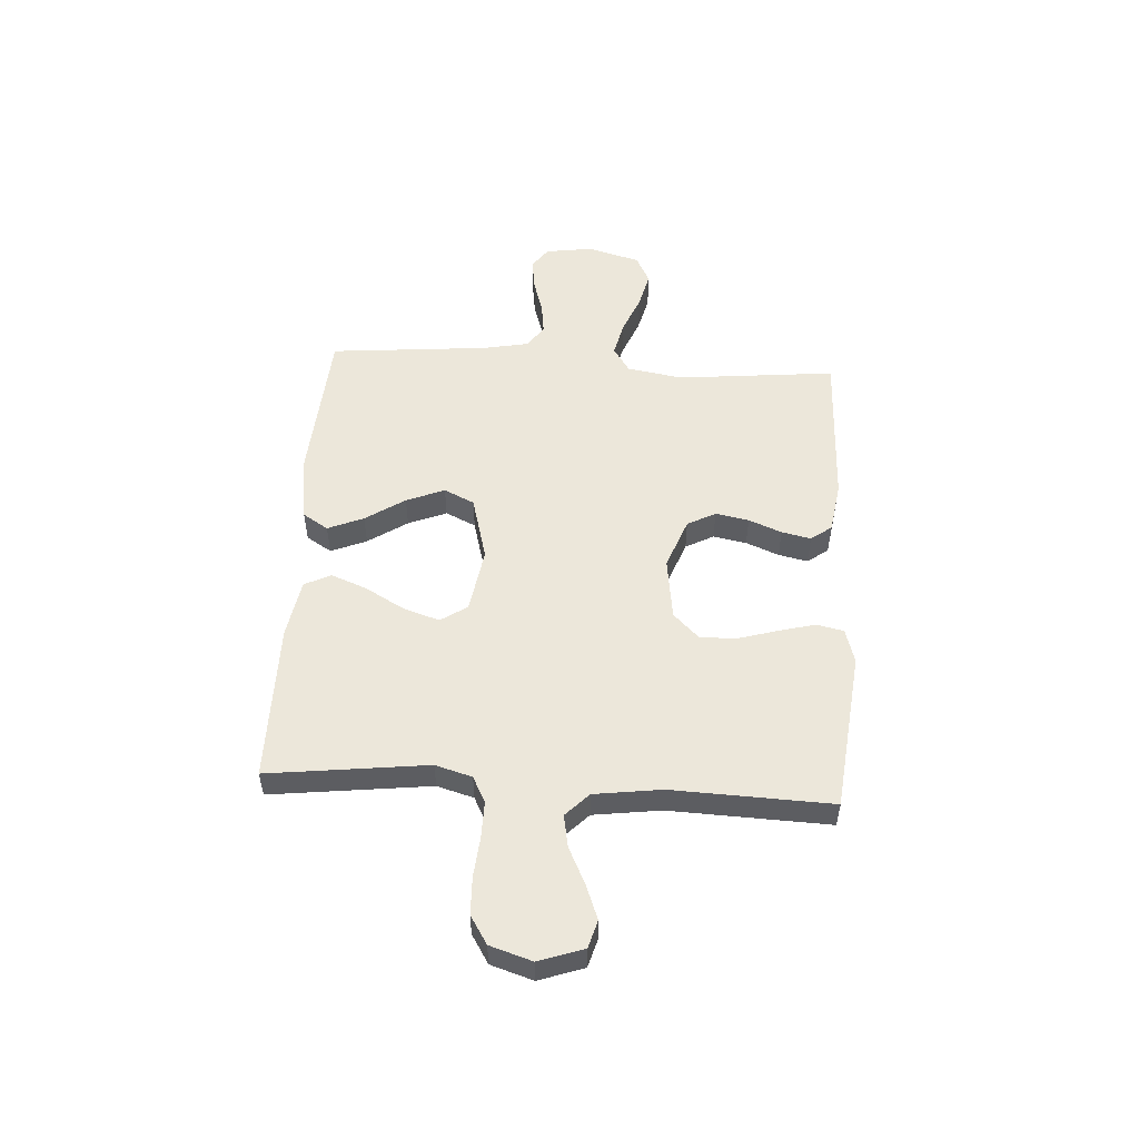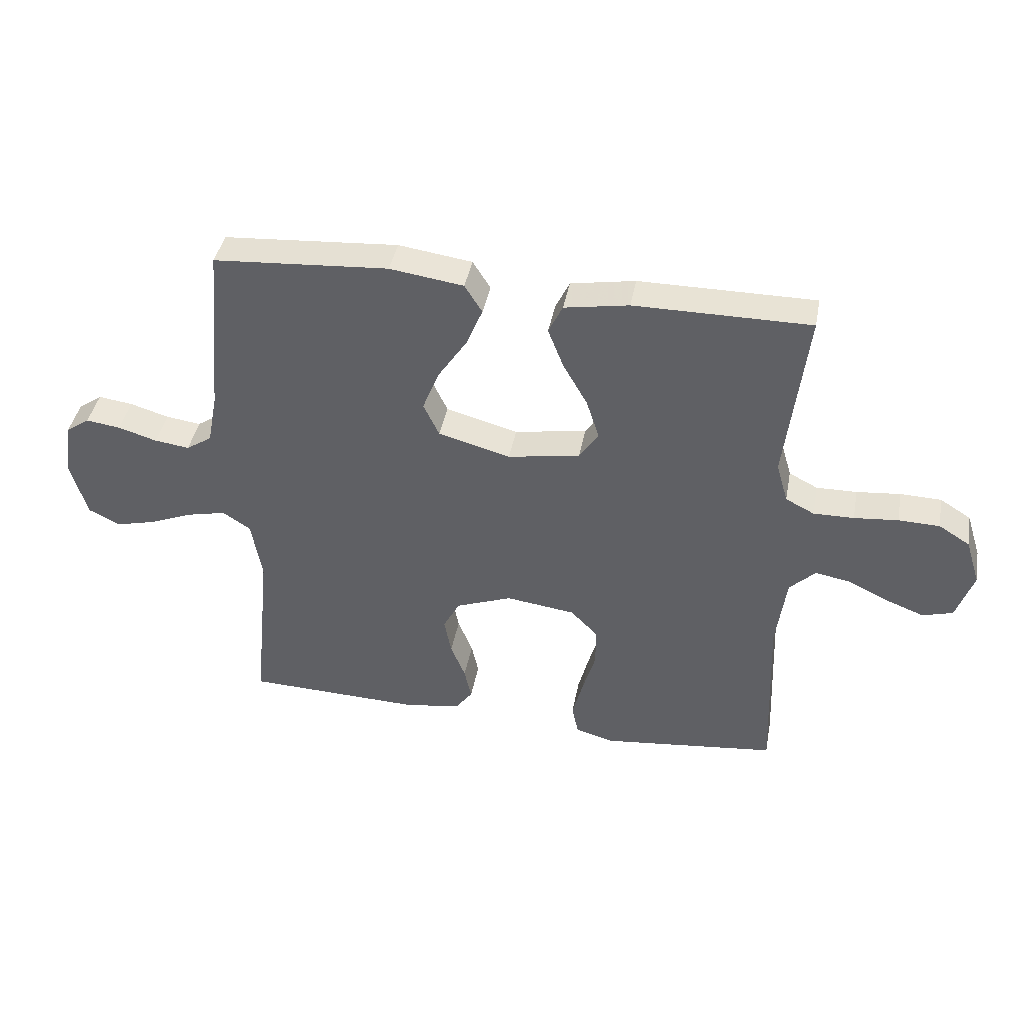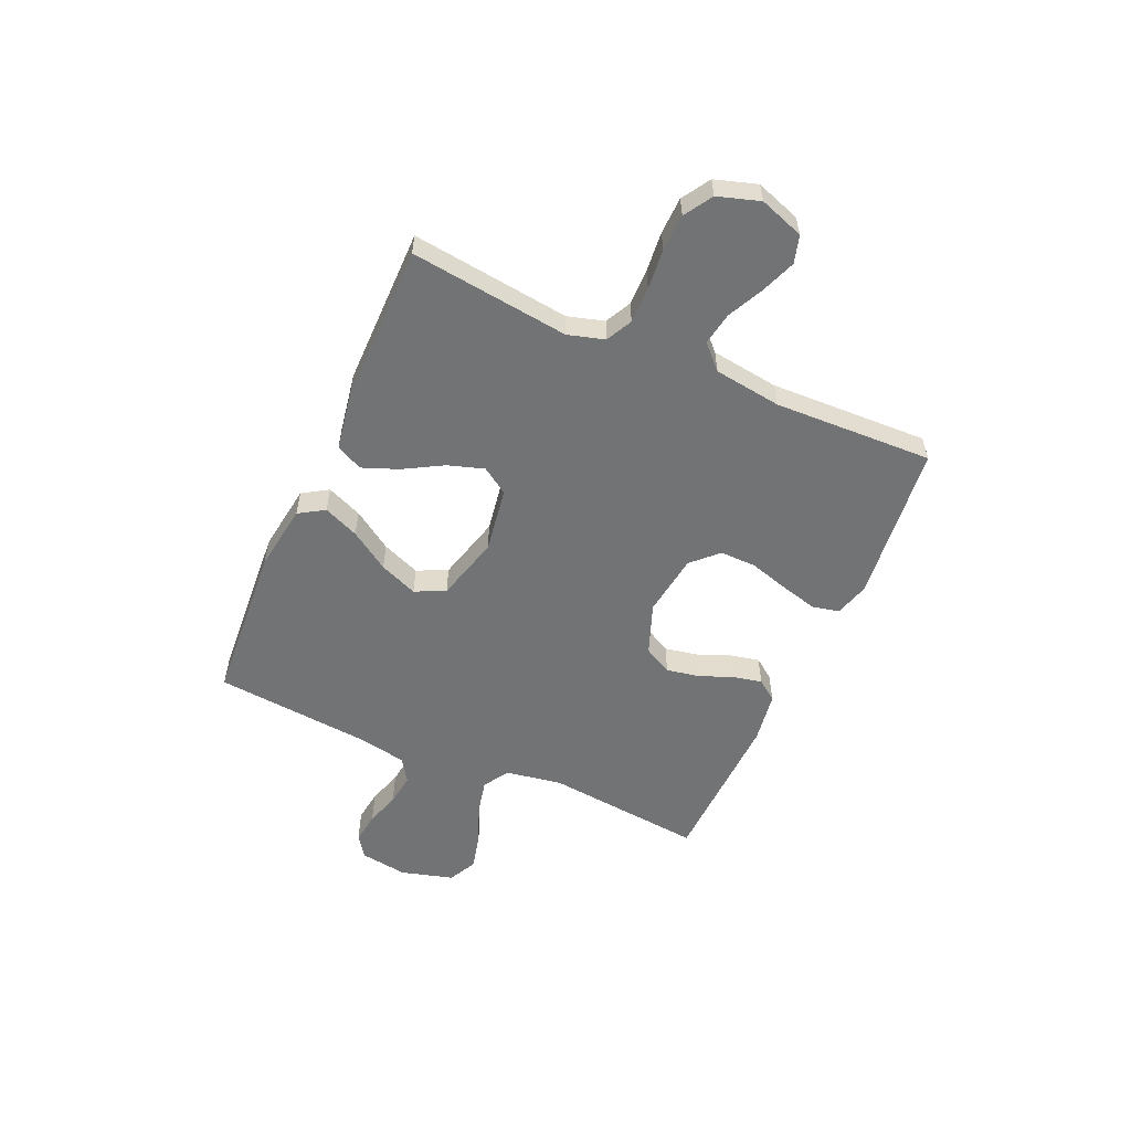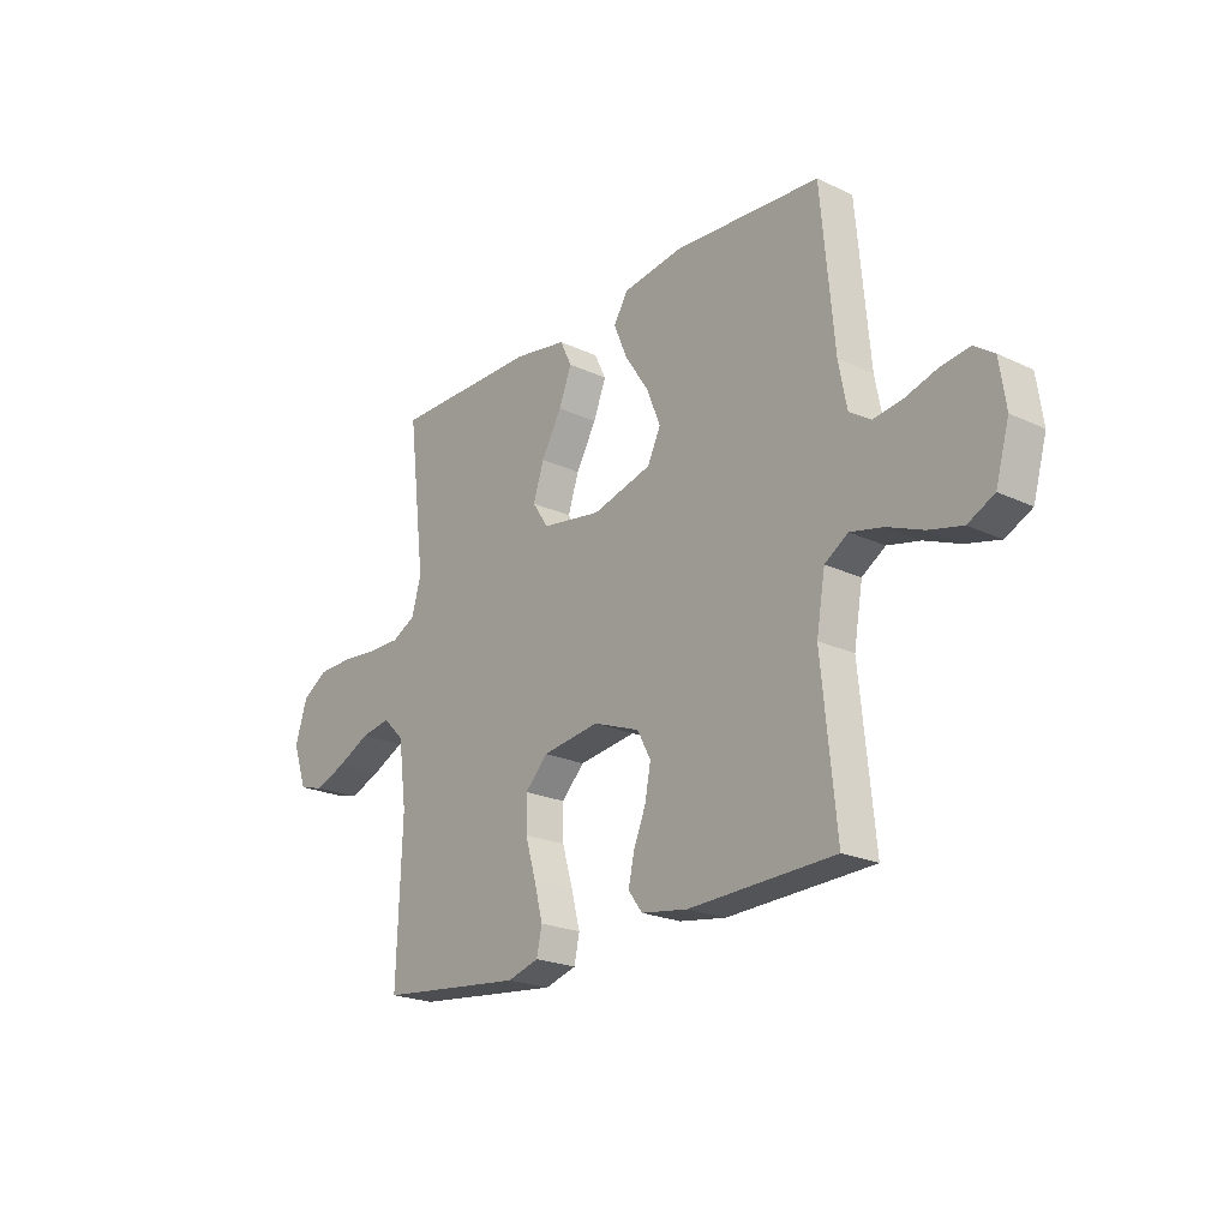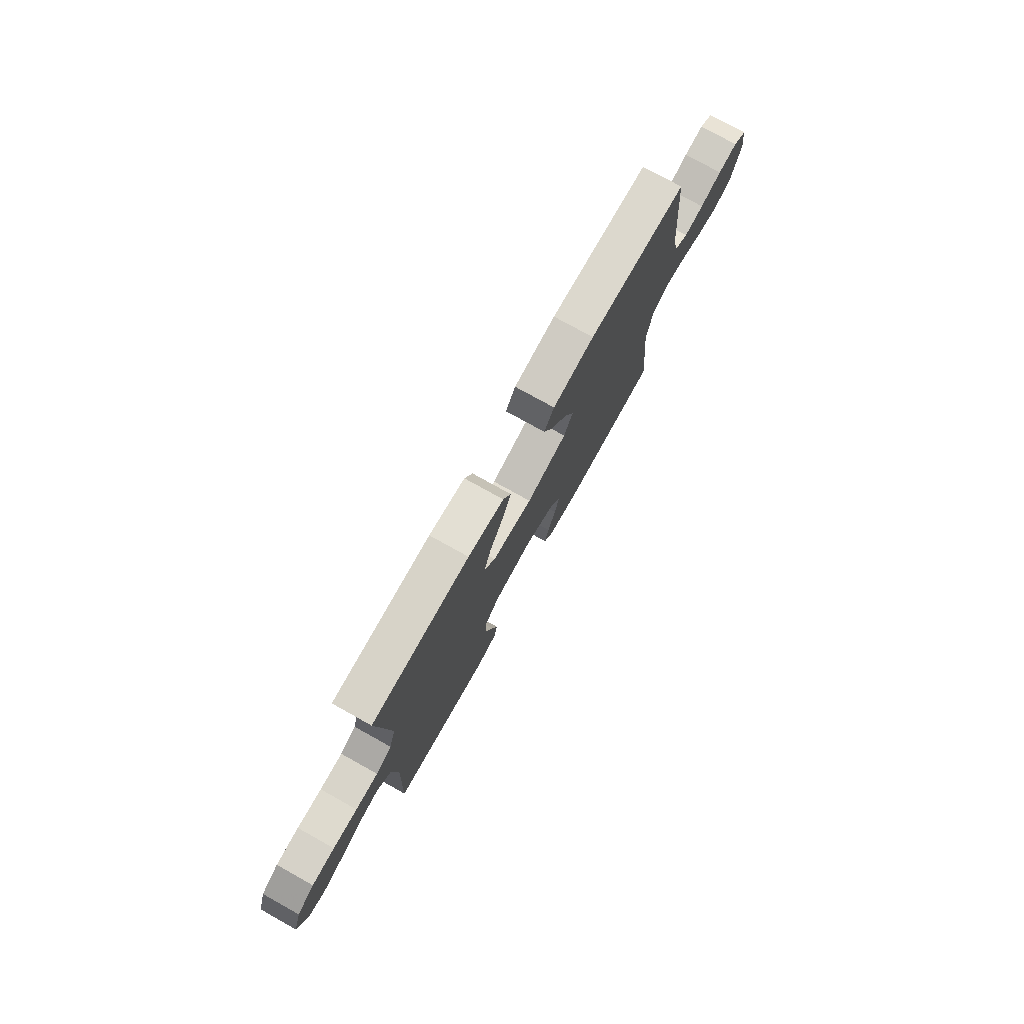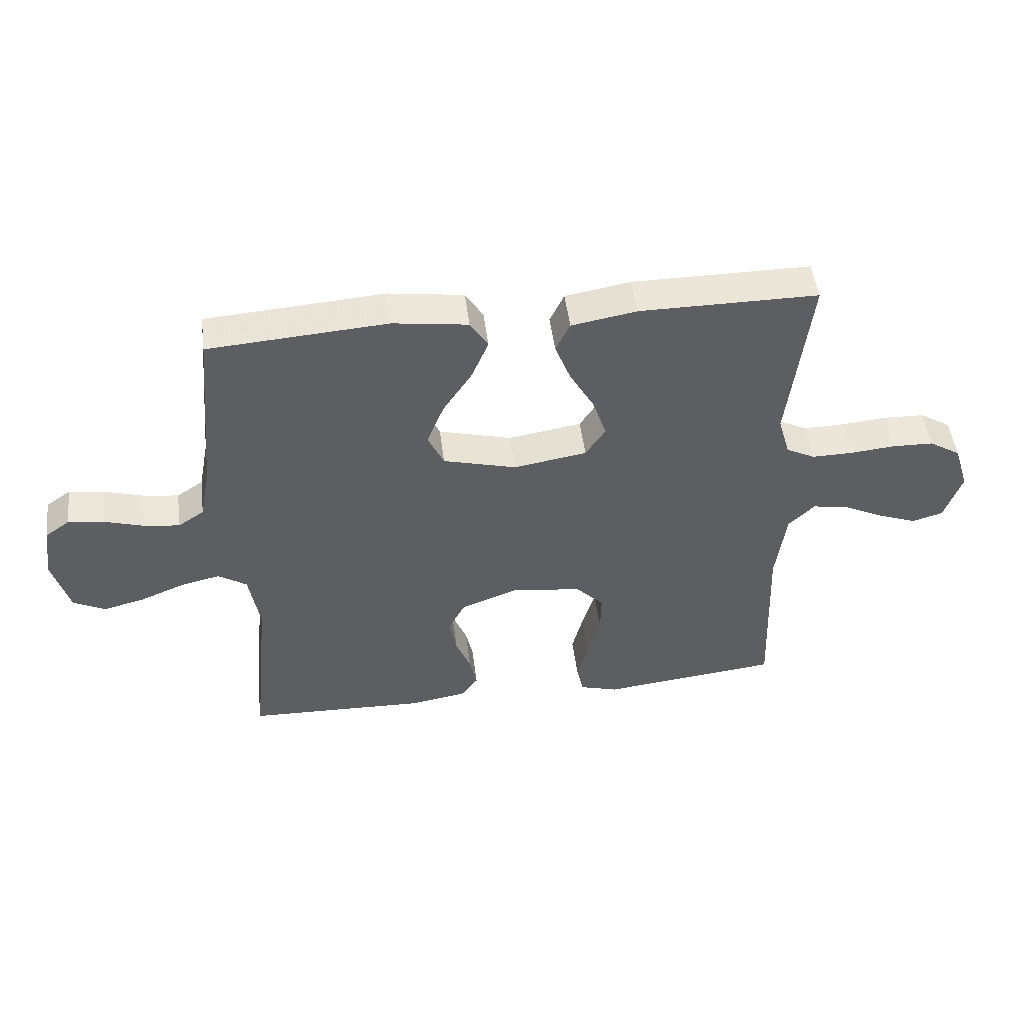
<metadata>
{"format":"obj","ext":"obj","renderer":"f3d","projection":"perspective","resolution":1024,"background":"white","views":[{"elev":52.7,"azim":93.5,"up":"+Y"},{"elev":41.1,"azim":10.6,"up":"+Z"},{"elev":-55.7,"azim":66.1,"up":"+Y"},{"elev":-22.0,"azim":-129.3,"up":"+Z"},{"elev":76.5,"azim":119.1,"up":"+Z"},{"elev":49.0,"azim":-7.2,"up":"+Z"}]}
</metadata>
<code>
v 0.5 0.07 -0.5
v 0.2 0.07 -0.533
v 0.135 0.07 -0.514
v 0.124 0.07 -0.463
v 0.142 0.07 -0.394
v 0.164 0.07 -0.319
v 0.165 0.07 -0.251
v 0.118 0.07 -0.203
v 0 0.07 -0.187
v -0.096 0.07 -0.223
v -0.124 0.07 -0.276
v -0.112 0.07 -0.339
v -0.087 0.07 -0.401
v -0.075 0.07 -0.456
v -0.104 0.07 -0.495
v -0.2 0.07 -0.51
v -0.5 0.07 -0.5
v -0.47 0.07 -0.2
v -0.488 0.07 -0.095
v -0.536 0.07 -0.064
v -0.602 0.07 -0.079
v -0.676 0.07 -0.109
v -0.745 0.07 -0.126
v -0.799 0.07 -0.099
v -0.827 0.07 0
v -0.814 0.07 0.09
v -0.773 0.07 0.119
v -0.714 0.07 0.111
v -0.648 0.07 0.091
v -0.588 0.07 0.083
v -0.544 0.07 0.112
v -0.527 0.07 0.2
v -0.5 0.07 0.5
v -0.2 0.07 0.521
v -0.074 0.07 0.503
v -0.044 0.07 0.455
v -0.072 0.07 0.388
v -0.121 0.07 0.314
v -0.15 0.07 0.242
v -0.123 0.07 0.185
v 0 0.07 0.152
v 0.123 0.07 0.172
v 0.156 0.07 0.222
v 0.134 0.07 0.29
v 0.092 0.07 0.364
v 0.066 0.07 0.431
v 0.09 0.07 0.481
v 0.2 0.07 0.5
v 0.5 0.07 0.5
v 0.464 0.07 0.2
v 0.484 0.07 0.131
v 0.533 0.07 0.106
v 0.602 0.07 0.107
v 0.677 0.07 0.114
v 0.747 0.07 0.112
v 0.8 0.07 0.079
v 0.825 0.07 0
v 0.796 0.07 -0.084
v 0.744 0.07 -0.099
v 0.679 0.07 -0.074
v 0.611 0.07 -0.041
v 0.55 0.07 -0.03
v 0.506 0.07 -0.073
v 0.489 0.07 -0.2
v 0.5 0 -0.5
v 0.2 0 -0.533
v 0.135 0 -0.514
v 0.124 0 -0.463
v 0.142 0 -0.394
v 0.164 0 -0.319
v 0.165 0 -0.251
v 0.118 0 -0.203
v 0 0 -0.187
v -0.096 0 -0.223
v -0.124 0 -0.276
v -0.112 0 -0.339
v -0.087 0 -0.401
v -0.075 0 -0.456
v -0.104 0 -0.495
v -0.2 0 -0.51
v -0.5 0 -0.5
v -0.47 0 -0.2
v -0.488 0 -0.095
v -0.536 0 -0.064
v -0.602 0 -0.079
v -0.676 0 -0.109
v -0.745 0 -0.126
v -0.799 0 -0.099
v -0.827 0 0
v -0.814 0 0.09
v -0.773 0 0.119
v -0.714 0 0.111
v -0.648 0 0.091
v -0.588 0 0.083
v -0.544 0 0.112
v -0.527 0 0.2
v -0.5 0 0.5
v -0.2 0 0.521
v -0.074 0 0.503
v -0.044 0 0.455
v -0.072 0 0.388
v -0.121 0 0.314
v -0.15 0 0.242
v -0.123 0 0.185
v 0 0 0.152
v 0.123 0 0.172
v 0.156 0 0.222
v 0.134 0 0.29
v 0.092 0 0.364
v 0.066 0 0.431
v 0.09 0 0.481
v 0.2 0 0.5
v 0.5 0 0.5
v 0.464 0 0.2
v 0.484 0 0.131
v 0.533 0 0.106
v 0.602 0 0.107
v 0.677 0 0.114
v 0.747 0 0.112
v 0.8 0 0.079
v 0.825 0 0
v 0.796 0 -0.084
v 0.744 0 -0.099
v 0.679 0 -0.074
v 0.611 0 -0.041
v 0.55 0 -0.03
v 0.506 0 -0.073
v 0.489 0 -0.2
f 59 60 61
f 58 59 61
f 57 58 61
f 56 57 61
f 55 56 61
f 54 55 61
f 53 54 61
f 52 53 61 62
f 51 52 62 63
f 48 49 50
f 47 48 50
f 46 47 50
f 45 46 50
f 44 45 50
f 51 63 64
f 50 51 64
f 44 50 64
f 43 44 64
f 36 37 38
f 35 36 38
f 34 35 38
f 33 34 38
f 32 33 38
f 31 32 38 39
f 30 31 39 40
f 27 28 29
f 26 27 29
f 25 26 29
f 24 25 29
f 23 24 29
f 22 23 29
f 21 22 29
f 20 21 29 30
f 30 40 41
f 20 30 41
f 19 20 41
f 16 17 18
f 15 16 18
f 14 15 18
f 13 14 18
f 12 13 18
f 11 12 18 19
f 4 5 6
f 3 4 6
f 2 3 6
f 1 2 6
f 64 1 6
f 64 6 7
f 64 7 8
f 43 64 8
f 42 43 8
f 41 42 8 9
f 10 11 19 41
f 9 10 41
f 125 124 123
f 125 123 122
f 125 122 121
f 125 121 120
f 125 120 119
f 125 119 118
f 125 118 117
f 126 125 117 116
f 127 126 116 115
f 114 113 112
f 114 112 111
f 114 111 110
f 114 110 109
f 114 109 108
f 128 127 115
f 128 115 114
f 128 114 108
f 128 108 107
f 102 101 100
f 102 100 99
f 102 99 98
f 102 98 97
f 102 97 96
f 103 102 96 95
f 104 103 95 94
f 93 92 91
f 93 91 90
f 93 90 89
f 93 89 88
f 93 88 87
f 93 87 86
f 93 86 85
f 94 93 85 84
f 105 104 94
f 105 94 84
f 105 84 83
f 82 81 80
f 82 80 79
f 82 79 78
f 82 78 77
f 82 77 76
f 83 82 76 75
f 70 69 68
f 70 68 67
f 70 67 66
f 70 66 65
f 70 65 128
f 71 70 128
f 72 71 128
f 72 128 107
f 72 107 106
f 73 72 106 105
f 105 83 75 74
f 105 74 73
f 1 65 66 2
f 2 66 67 3
f 3 67 68 4
f 4 68 69 5
f 5 69 70 6
f 6 70 71 7
f 7 71 72 8
f 8 72 73 9
f 9 73 74 10
f 10 74 75 11
f 11 75 76 12
f 12 76 77 13
f 13 77 78 14
f 14 78 79 15
f 15 79 80 16
f 16 80 81 17
f 17 81 82 18
f 18 82 83 19
f 19 83 84 20
f 20 84 85 21
f 21 85 86 22
f 22 86 87 23
f 23 87 88 24
f 24 88 89 25
f 25 89 90 26
f 26 90 91 27
f 27 91 92 28
f 28 92 93 29
f 29 93 94 30
f 30 94 95 31
f 31 95 96 32
f 32 96 97 33
f 33 97 98 34
f 34 98 99 35
f 35 99 100 36
f 36 100 101 37
f 37 101 102 38
f 38 102 103 39
f 39 103 104 40
f 40 104 105 41
f 41 105 106 42
f 42 106 107 43
f 43 107 108 44
f 44 108 109 45
f 45 109 110 46
f 46 110 111 47
f 47 111 112 48
f 48 112 113 49
f 49 113 114 50
f 50 114 115 51
f 51 115 116 52
f 52 116 117 53
f 53 117 118 54
f 54 118 119 55
f 55 119 120 56
f 56 120 121 57
f 57 121 122 58
f 58 122 123 59
f 59 123 124 60
f 60 124 125 61
f 61 125 126 62
f 62 126 127 63
f 63 127 128 64
f 64 128 65 1

</code>
